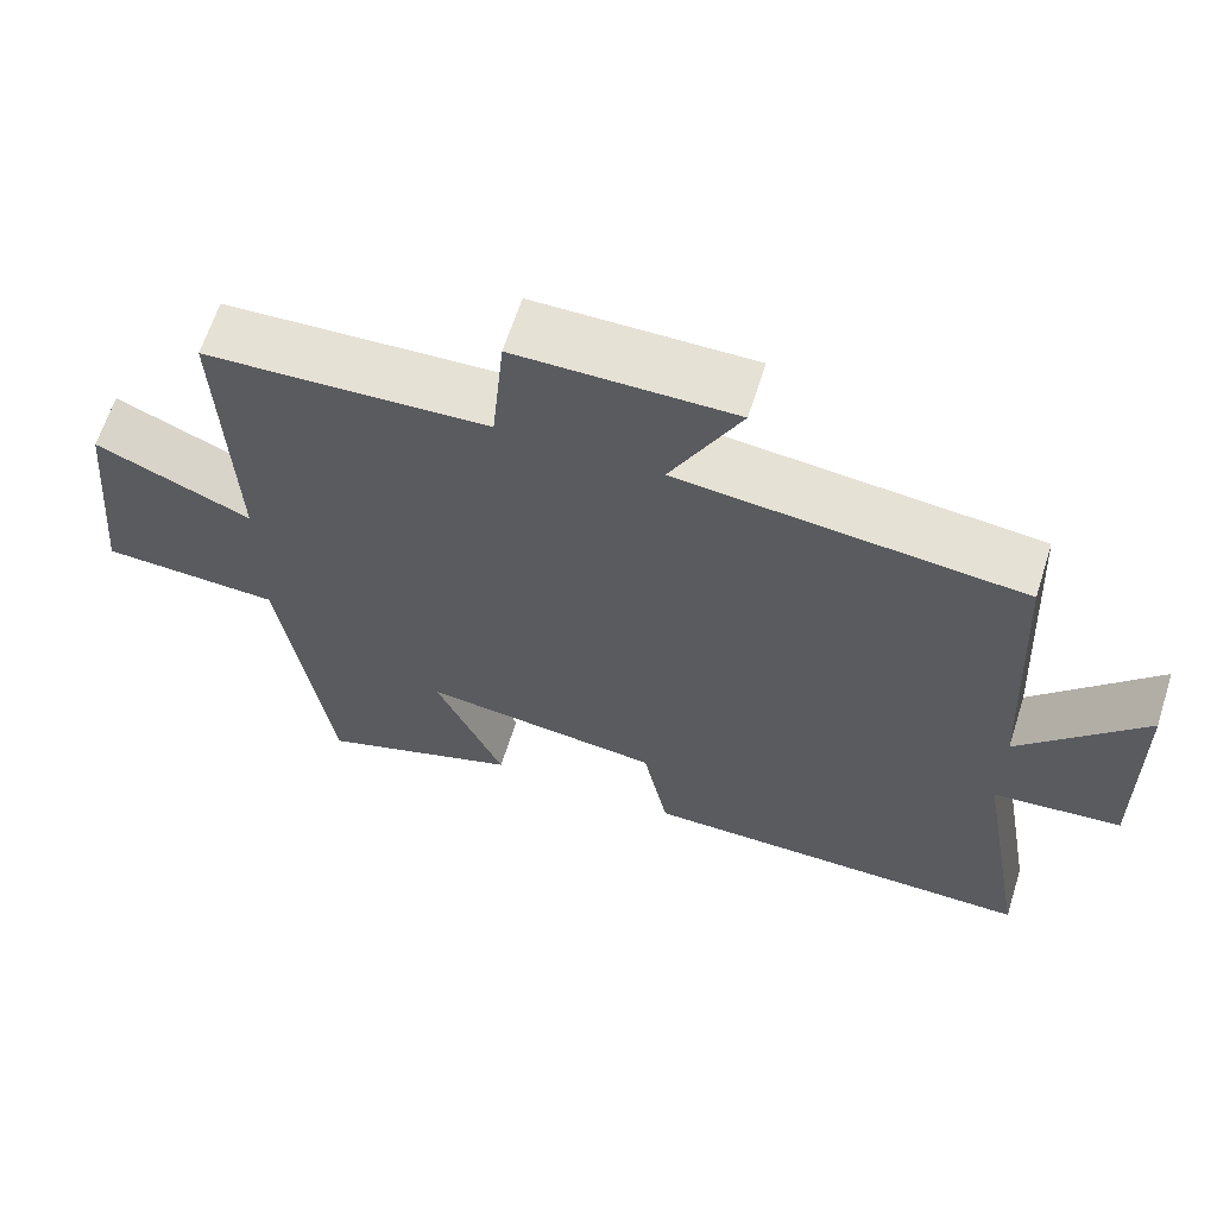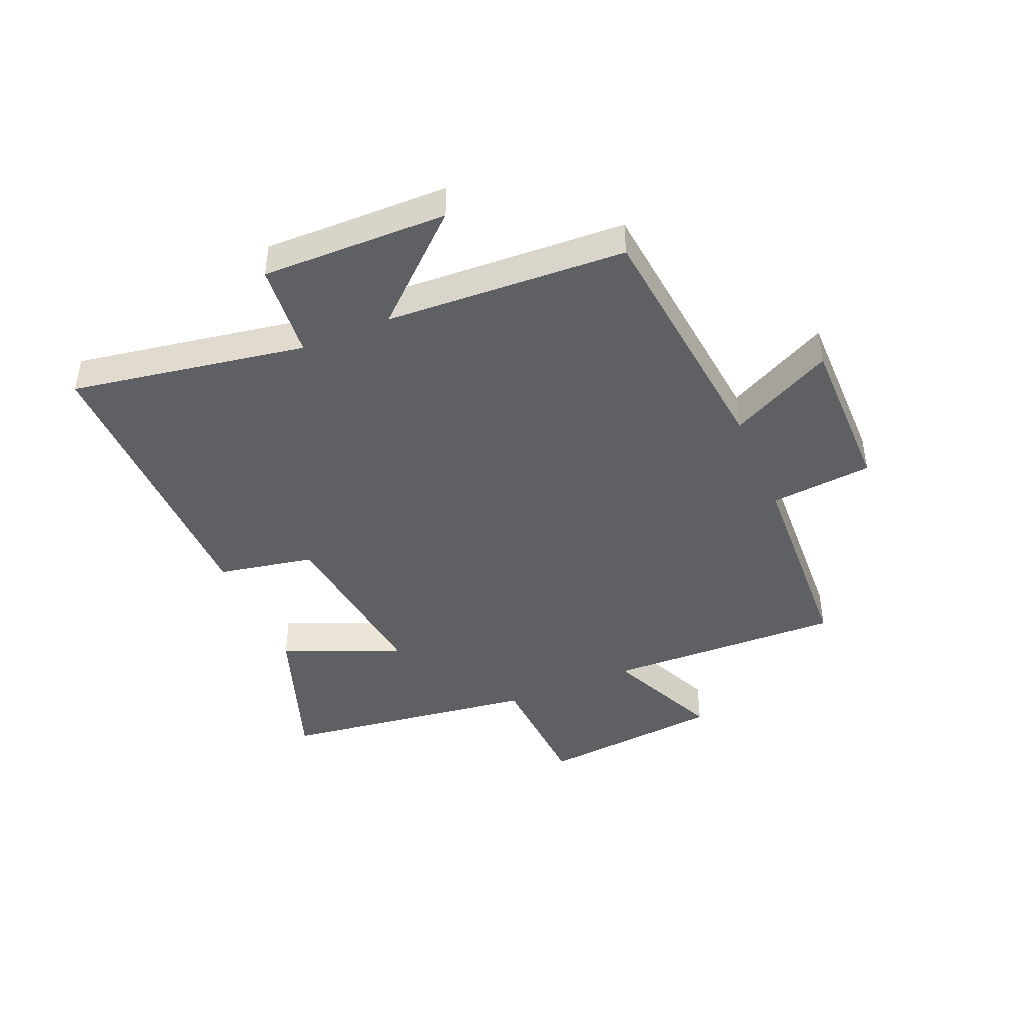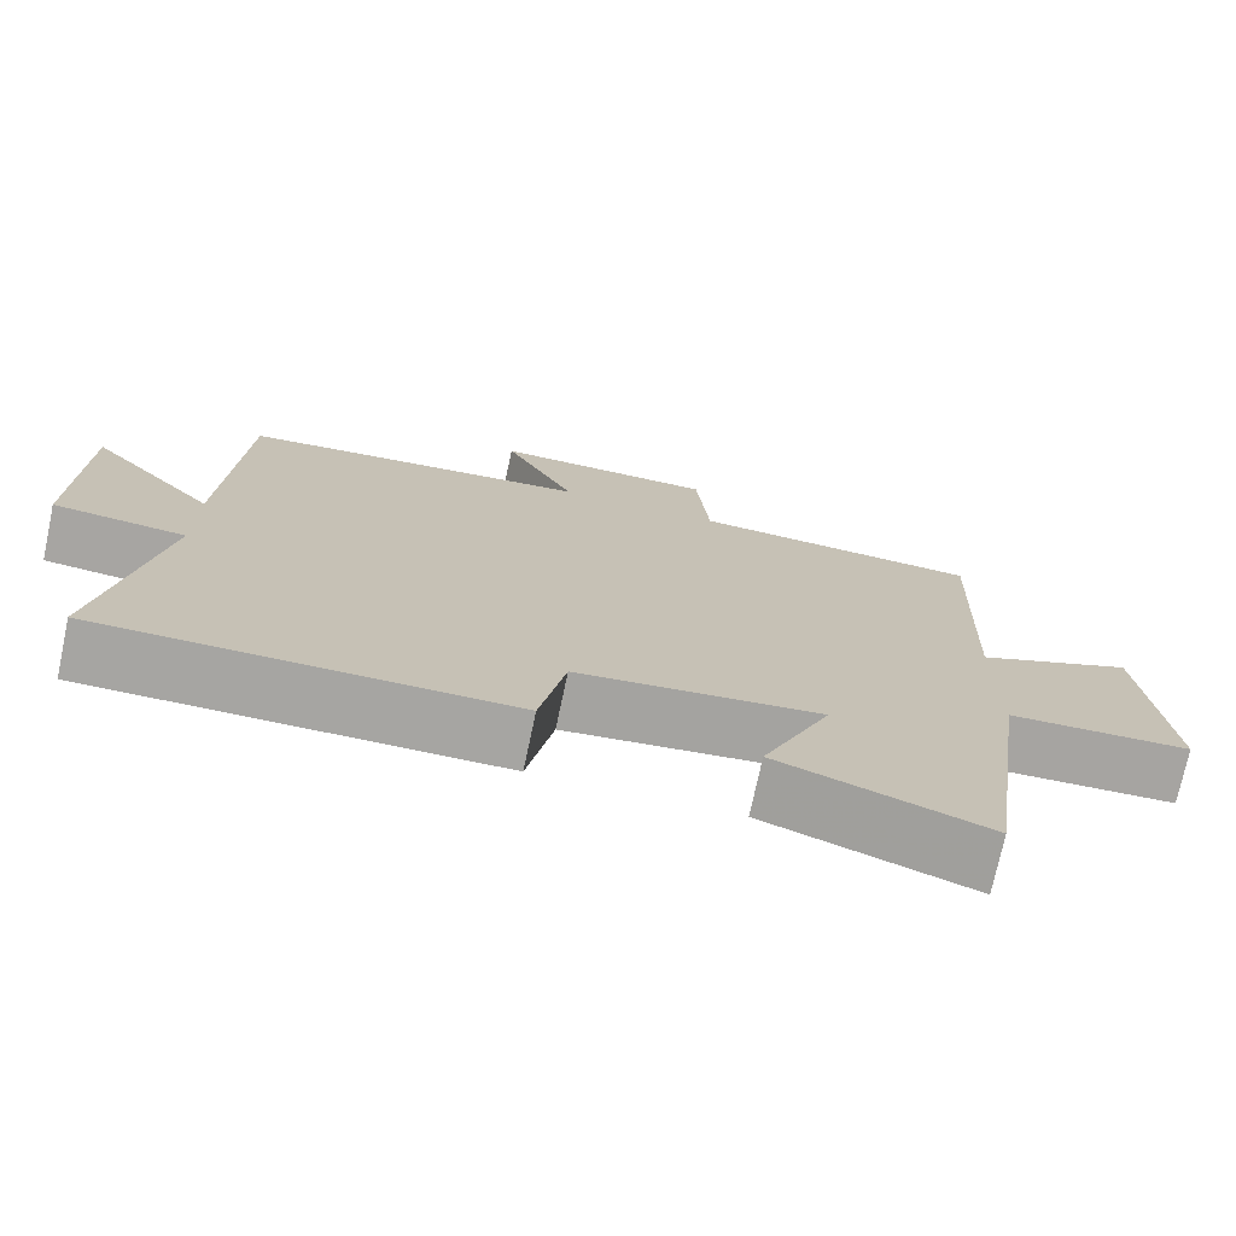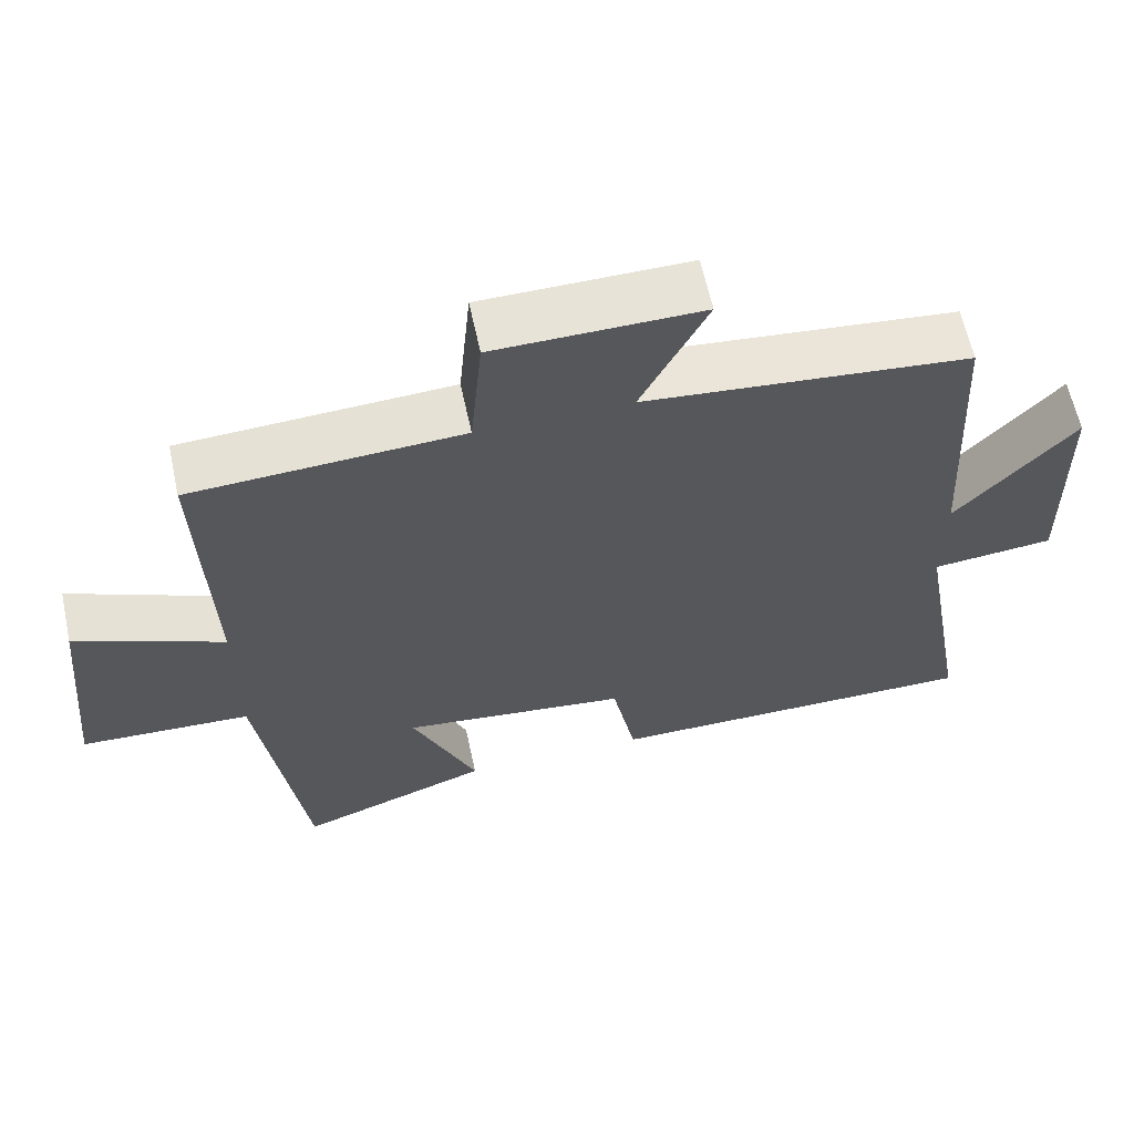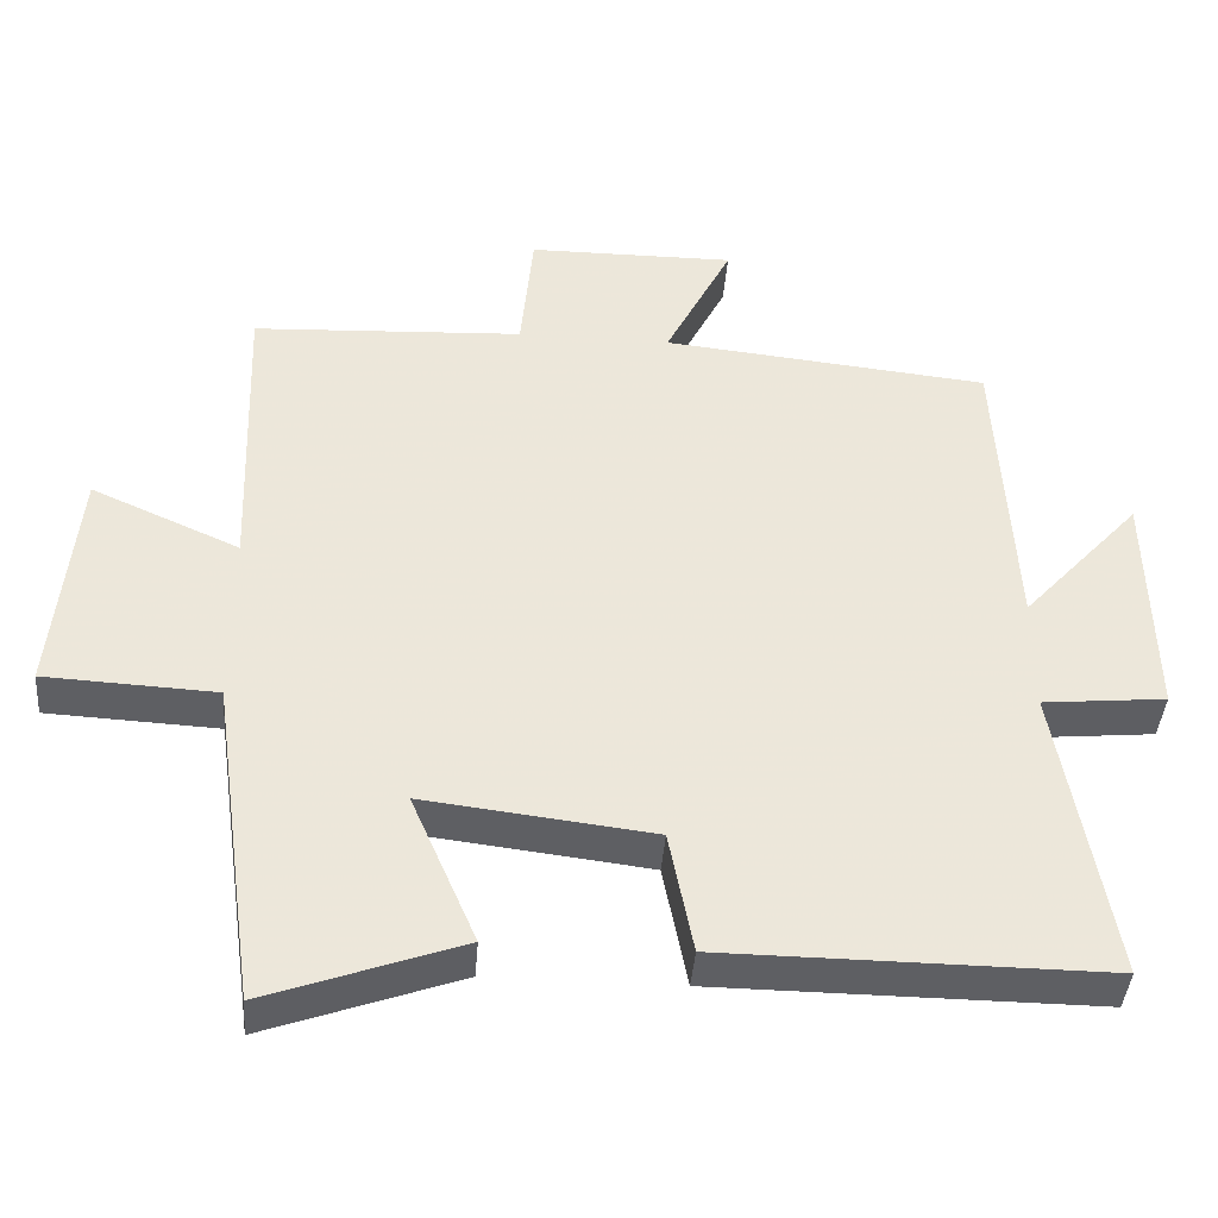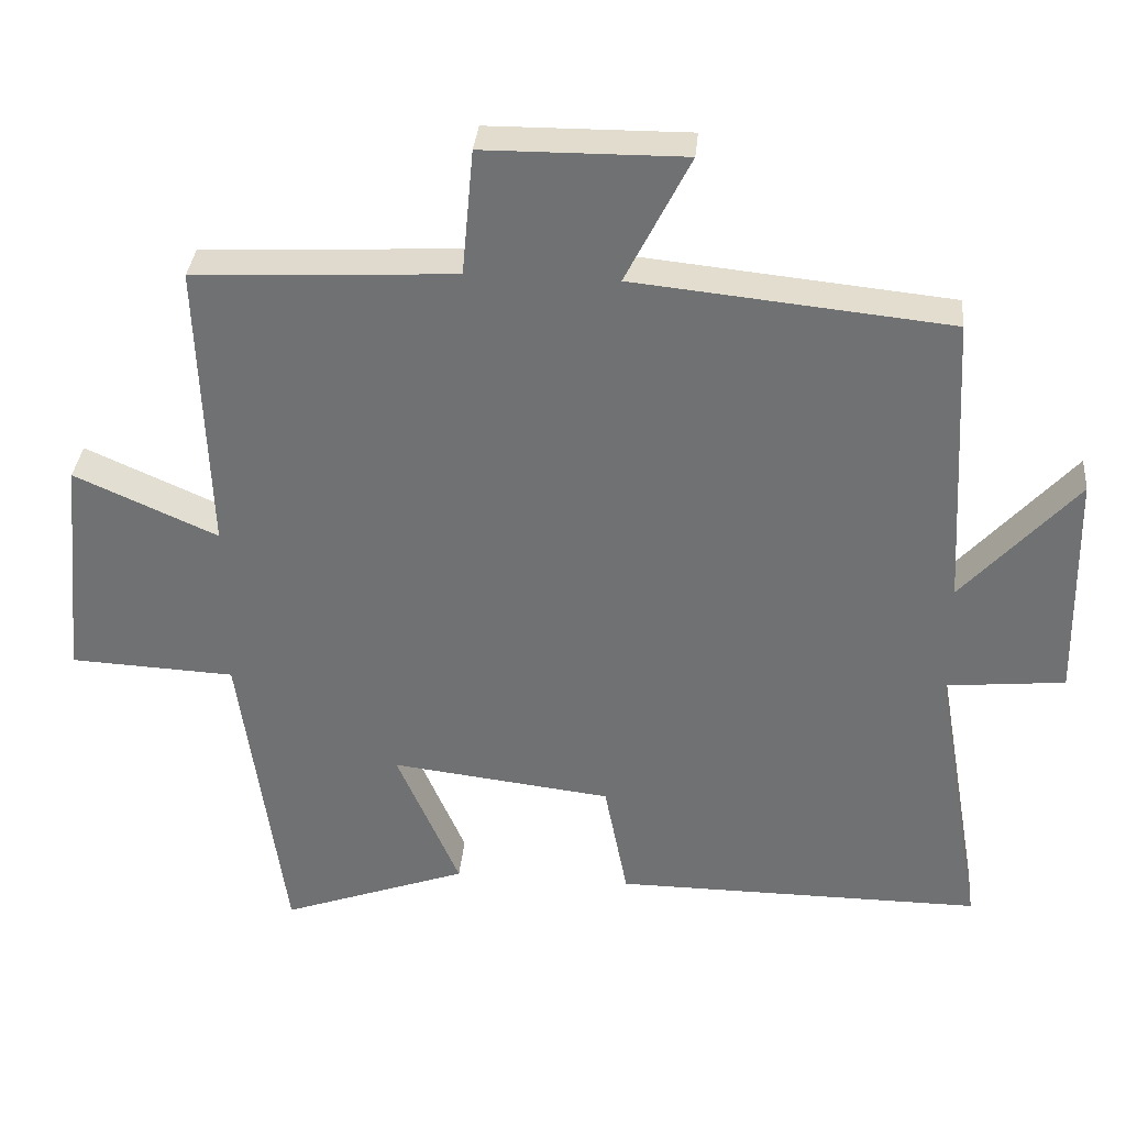
<metadata>
{"format":"obj","ext":"obj","renderer":"f3d","projection":"perspective","resolution":1024,"background":"white","views":[{"elev":64.1,"azim":-162.4,"up":"+Z"},{"elev":-43.6,"azim":-66.8,"up":"+Y"},{"elev":-73.8,"azim":-12.0,"up":"+Z"},{"elev":62.1,"azim":167.8,"up":"+Z"},{"elev":-41.2,"azim":175.5,"up":"+Z"},{"elev":34.2,"azim":-174.8,"up":"+Z"}]}
</metadata>
<code>
v 0.514 0.07 0.481
v 0.5 0.07 0.081
v 0.696 0.07 0.168
v 0.726 0.07 -0.144
v 0.5 0.07 -0.155
v 0.439 0.07 -0.592
v 0.183 0.07 -0.5
v 0.269 0.07 -0.301
v -0.033 0.07 -0.337
v -0.065 0.07 -0.5
v -0.569 0.07 -0.503
v -0.5 0.07 -0.106
v -0.663 0.07 -0.09
v -0.657 0.07 0.224
v -0.5 0.07 0.05
v -0.478 0.07 0.456
v -0.046 0.07 0.5
v -0.134 0.07 0.675
v 0.14 0.07 0.673
v 0.156 0.07 0.5
v 0.514 0 0.481
v 0.5 0 0.081
v 0.696 0 0.168
v 0.726 0 -0.144
v 0.5 0 -0.155
v 0.439 0 -0.592
v 0.183 0 -0.5
v 0.269 0 -0.301
v -0.033 0 -0.337
v -0.065 0 -0.5
v -0.569 0 -0.503
v -0.5 0 -0.106
v -0.663 0 -0.09
v -0.657 0 0.224
v -0.5 0 0.05
v -0.478 0 0.456
v -0.046 0 0.5
v -0.134 0 0.675
v 0.14 0 0.673
v 0.156 0 0.5
f 17 18 19 20
f 20 1 2
f 17 20 2
f 16 17 2
f 15 16 2
f 12 13 14 15
f 12 15 2
f 9 10 11 12
f 8 9 12 2
f 7 8 2
f 6 7 2
f 5 6 2
f 2 3 4 5
f 40 39 38 37
f 22 21 40
f 22 40 37
f 22 37 36
f 22 36 35
f 35 34 33 32
f 22 35 32
f 32 31 30 29
f 22 32 29 28
f 22 28 27
f 22 27 26
f 22 26 25
f 25 24 23 22
f 1 21 22 2
f 2 22 23 3
f 3 23 24 4
f 4 24 25 5
f 5 25 26 6
f 6 26 27 7
f 7 27 28 8
f 8 28 29 9
f 9 29 30 10
f 10 30 31 11
f 11 31 32 12
f 12 32 33 13
f 13 33 34 14
f 14 34 35 15
f 15 35 36 16
f 16 36 37 17
f 17 37 38 18
f 18 38 39 19
f 19 39 40 20
f 20 40 21 1

</code>
